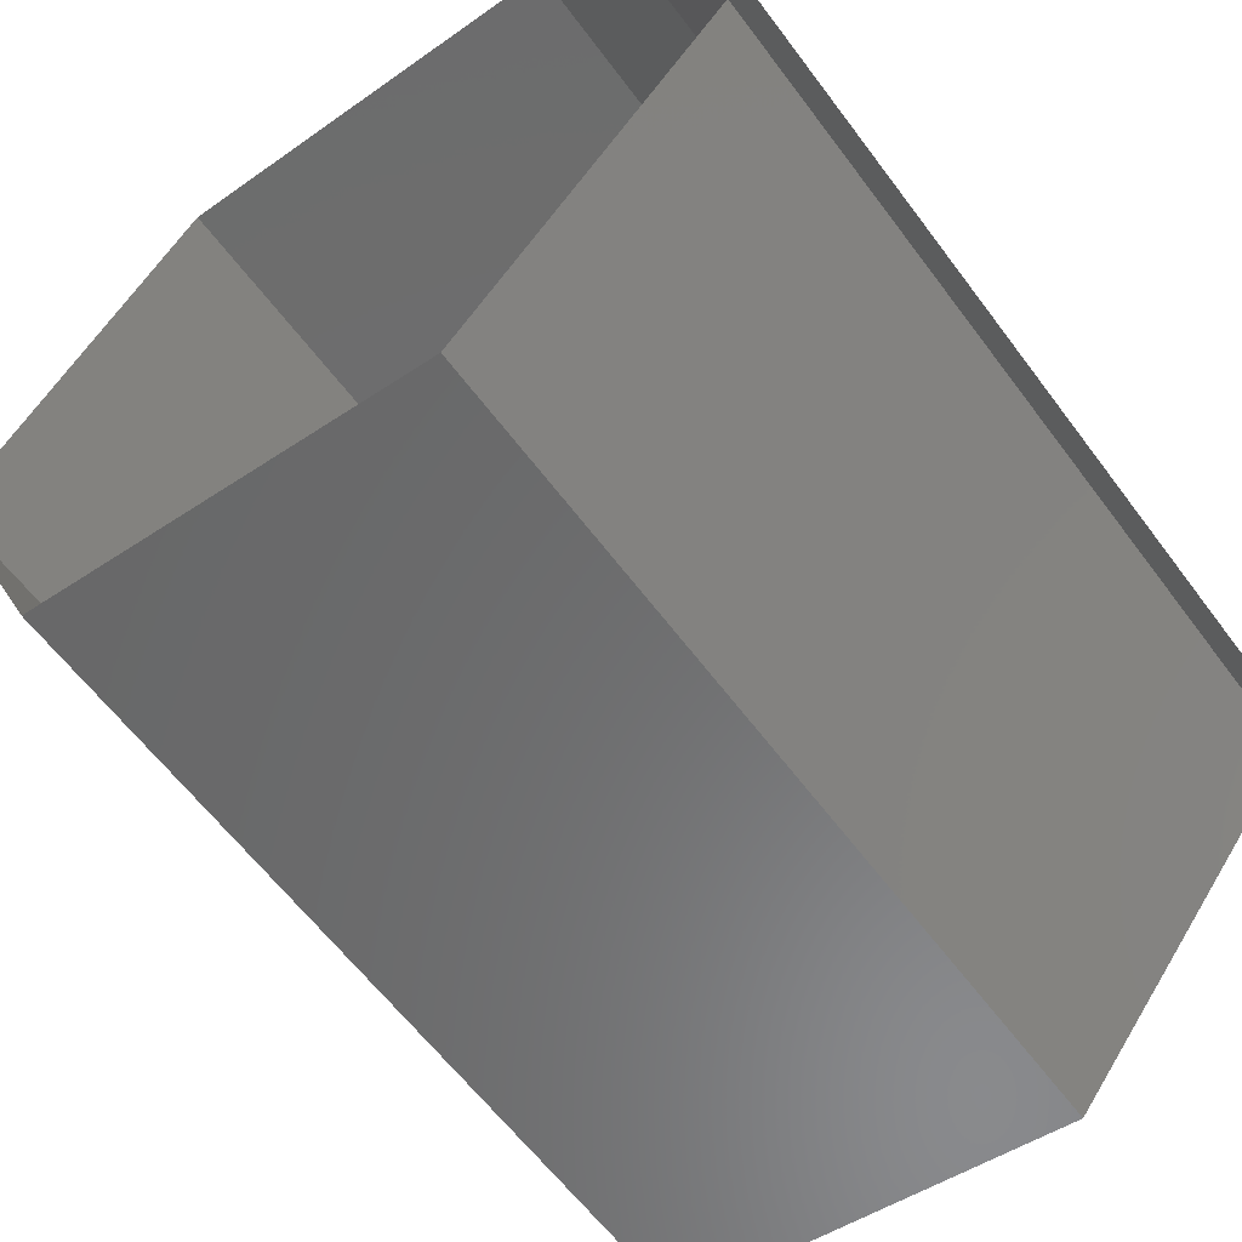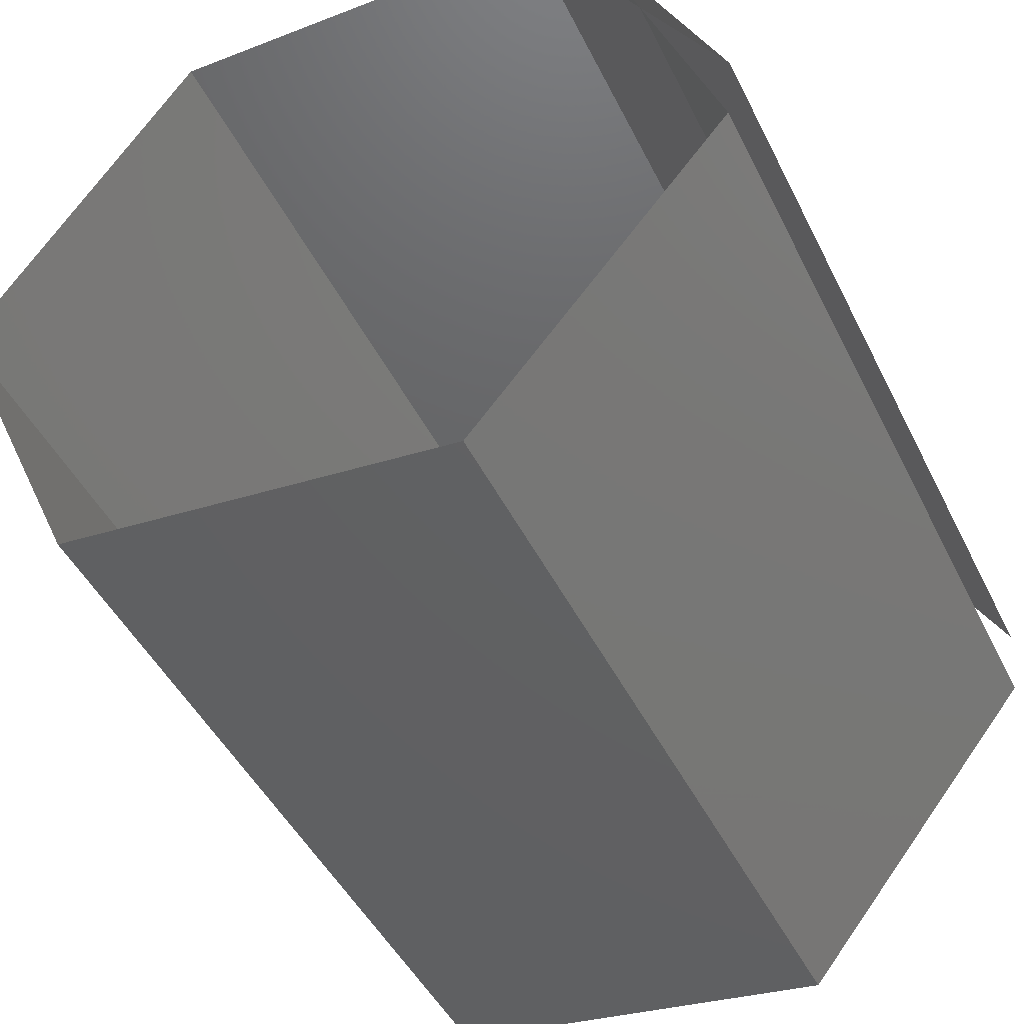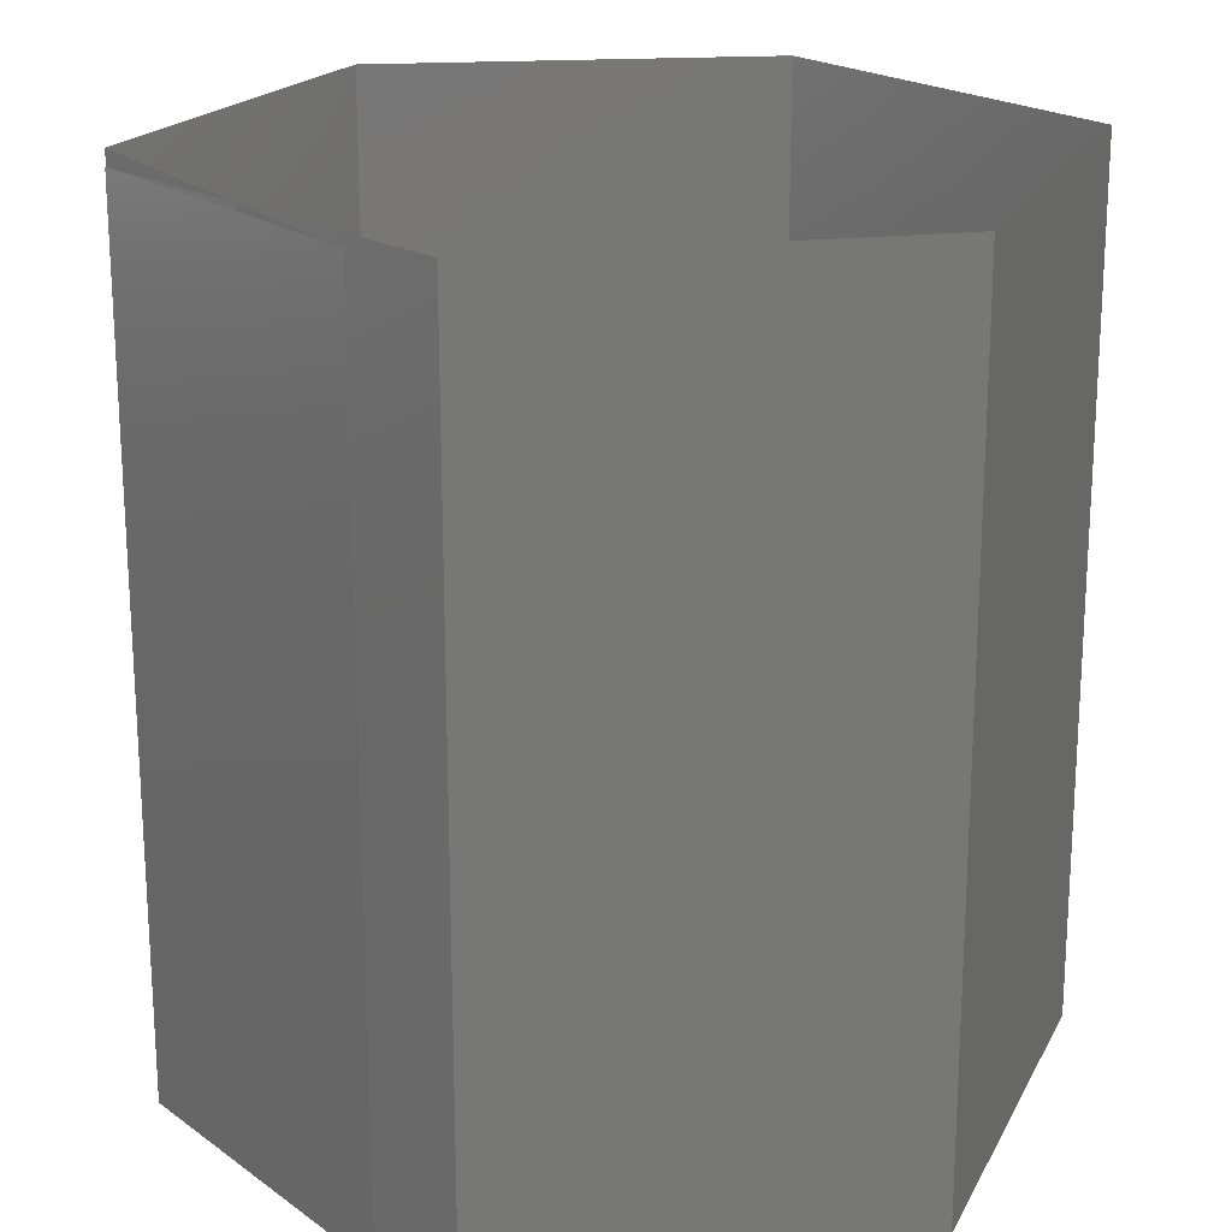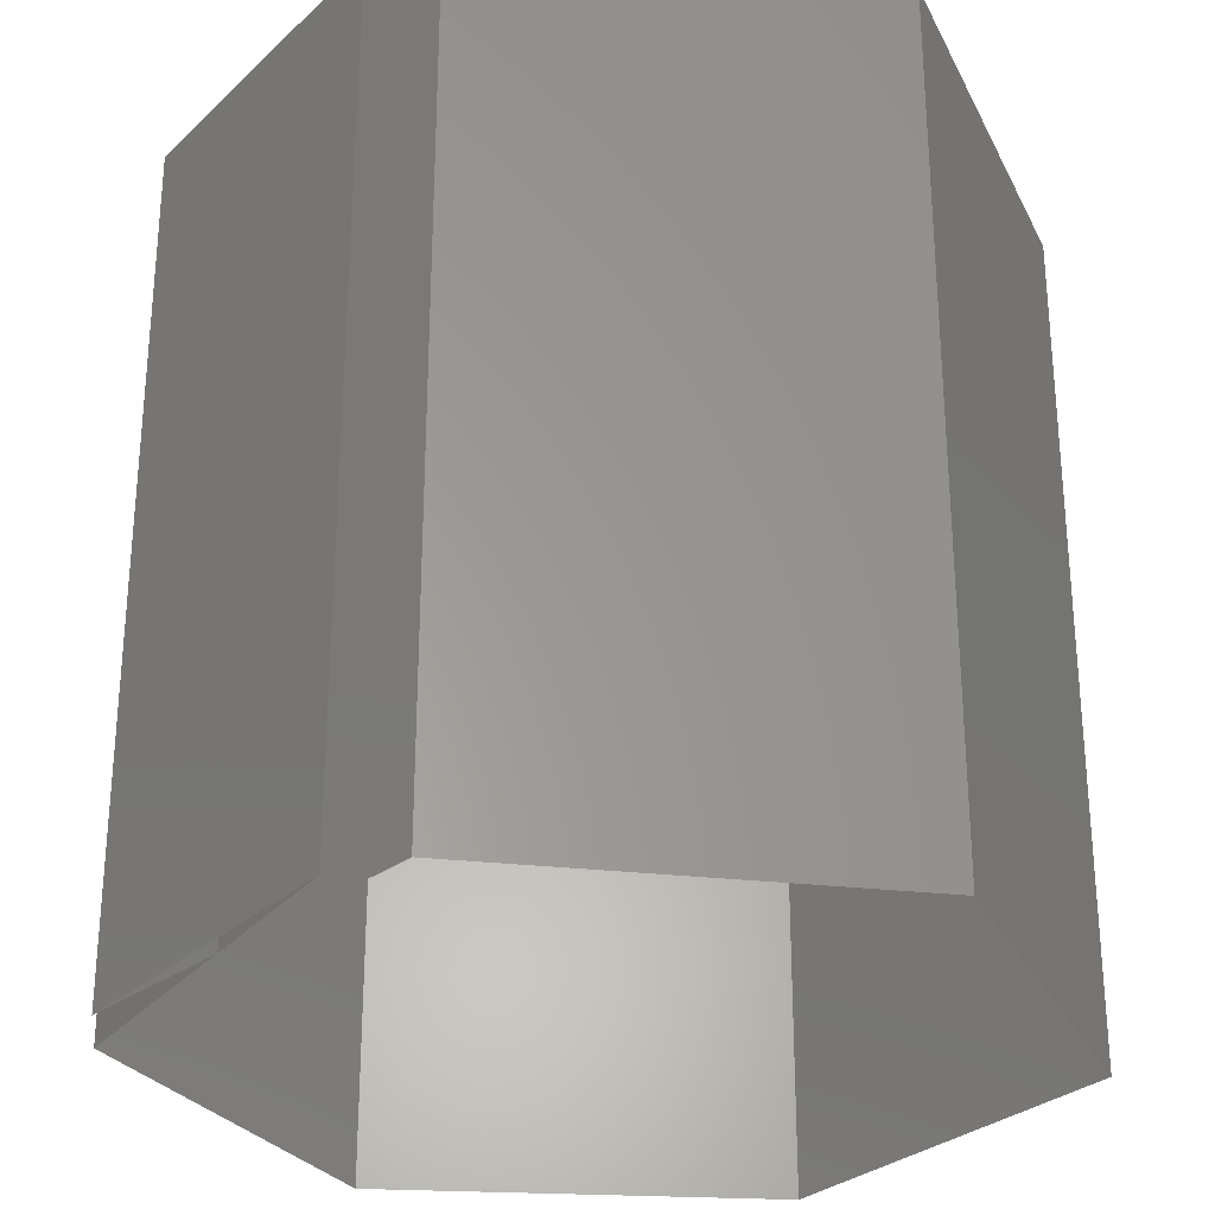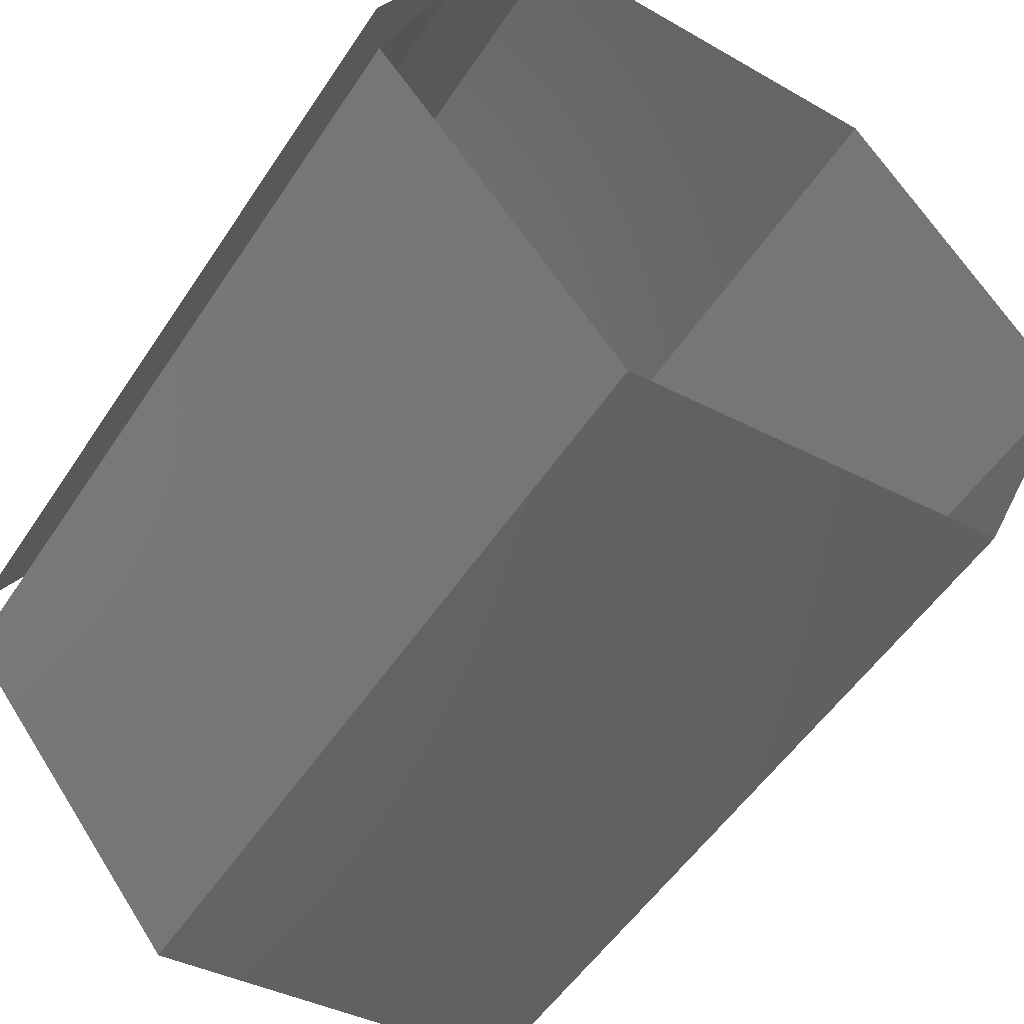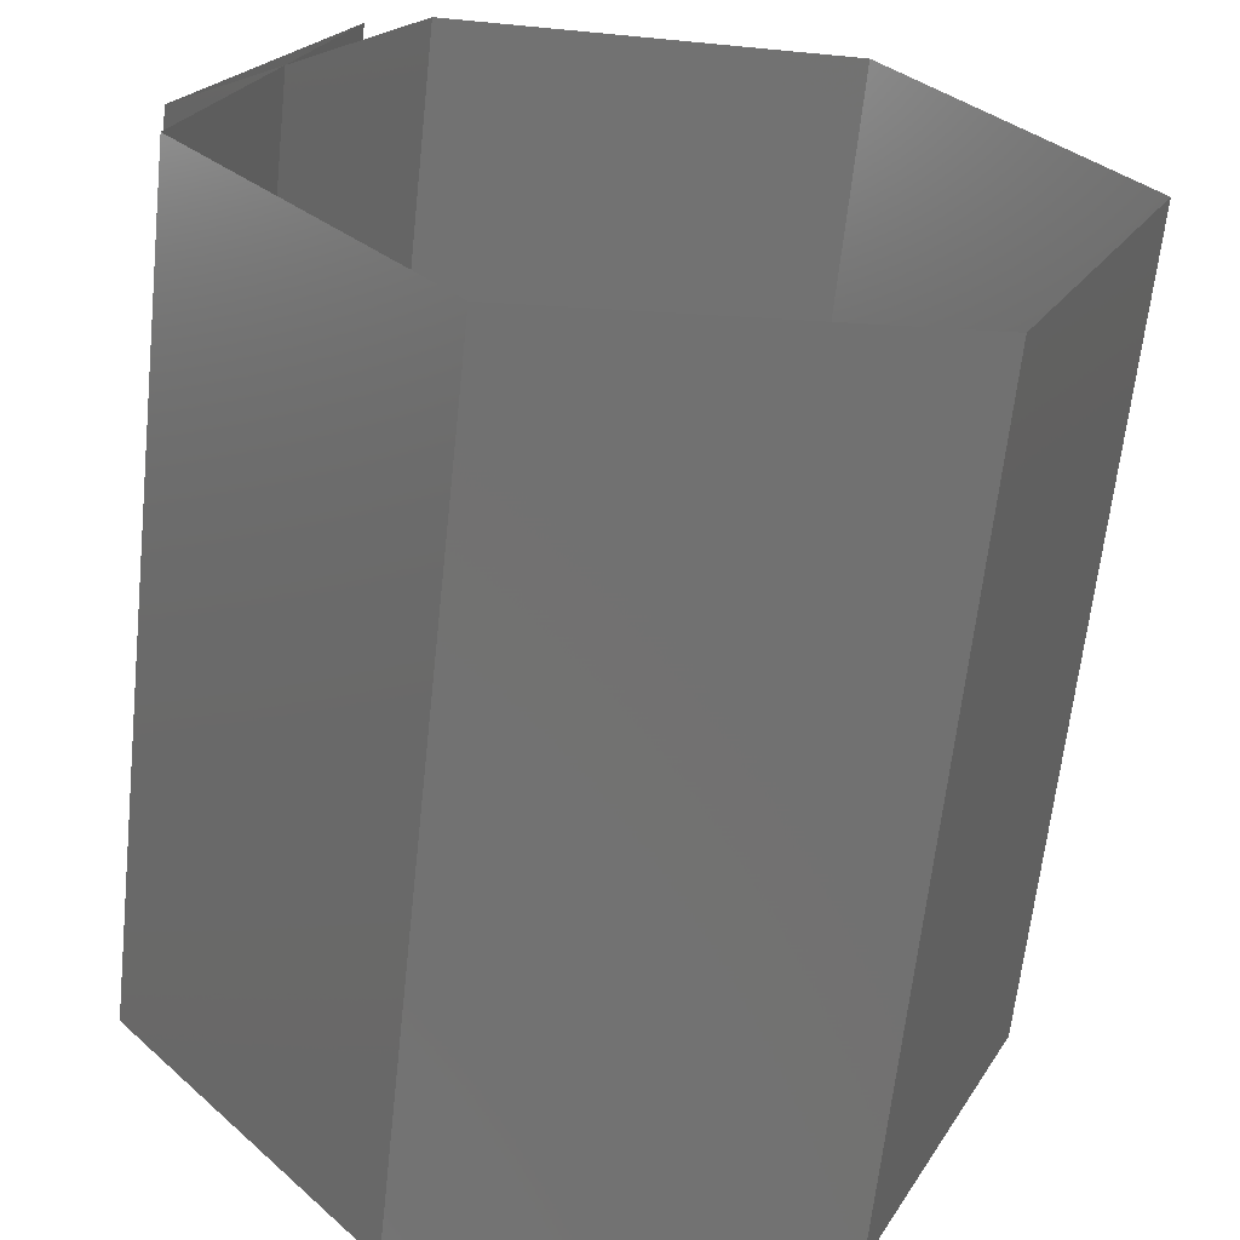
<metadata>
{"format":"stl","ext":"stl","renderer":"f3d","projection":"perspective","resolution":1024,"background":"white","views":[{"elev":-60.9,"azim":36.5,"up":"+Y"},{"elev":-46.5,"azim":25.3,"up":"+Y"},{"elev":20.4,"azim":166.1,"up":"+Z"},{"elev":-28.6,"azim":167.8,"up":"+Z"},{"elev":-53.1,"azim":147.3,"up":"+Y"},{"elev":-64.3,"azim":173.8,"up":"+Y"}]}
</metadata>
<code>
# stl→obj: 16 verts, 16 faces
v 10 0 0
v 10 0 20
v 5.253 8.509 0
v 5.253 8.509 20
v -4.481 8.94 0
v -4.481 8.94 20
v -9.961 0.8837 0
v -9.961 0.8837 20
v -5.985 -8.011 0
v -5.985 -8.011 20
v 3.673 -9.301 0
v 3.673 -9.301 20
v 9.844 -1.76 0
v 9.844 -1.76 20
v 6.669 7.451 0
v 6.669 7.451 20
f 1 2 3
f 3 2 4
f 3 4 5
f 5 4 6
f 5 6 7
f 7 6 8
f 7 8 9
f 9 8 10
f 9 10 11
f 11 10 12
f 11 12 13
f 13 12 14
f 13 14 15
f 15 14 16
f 15 16 1
f 1 16 2

</code>
